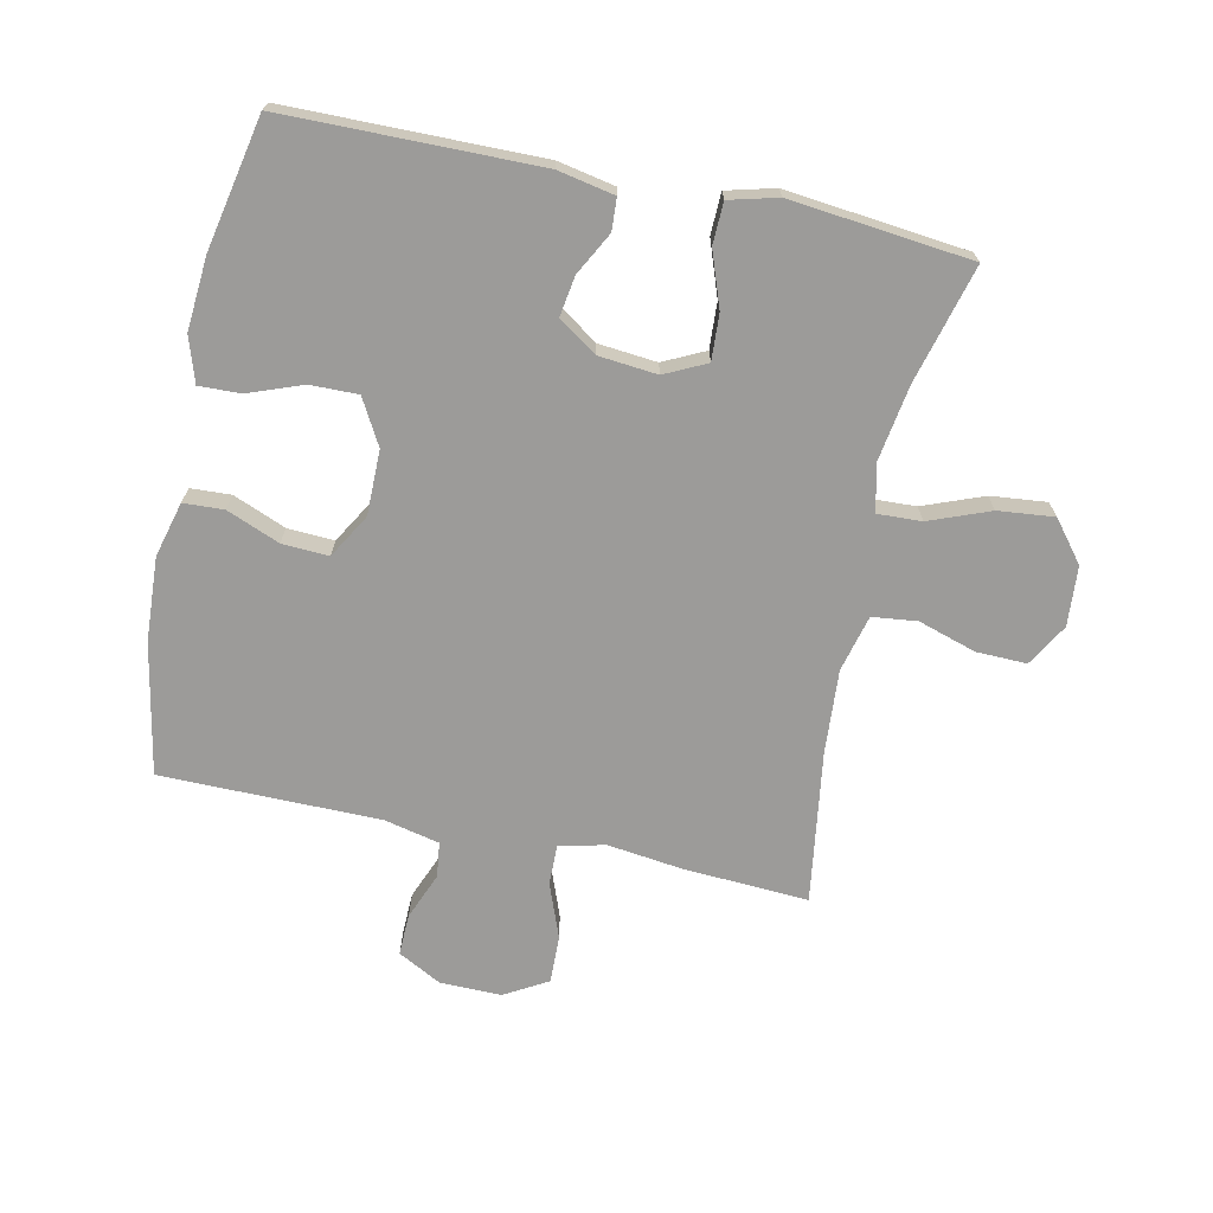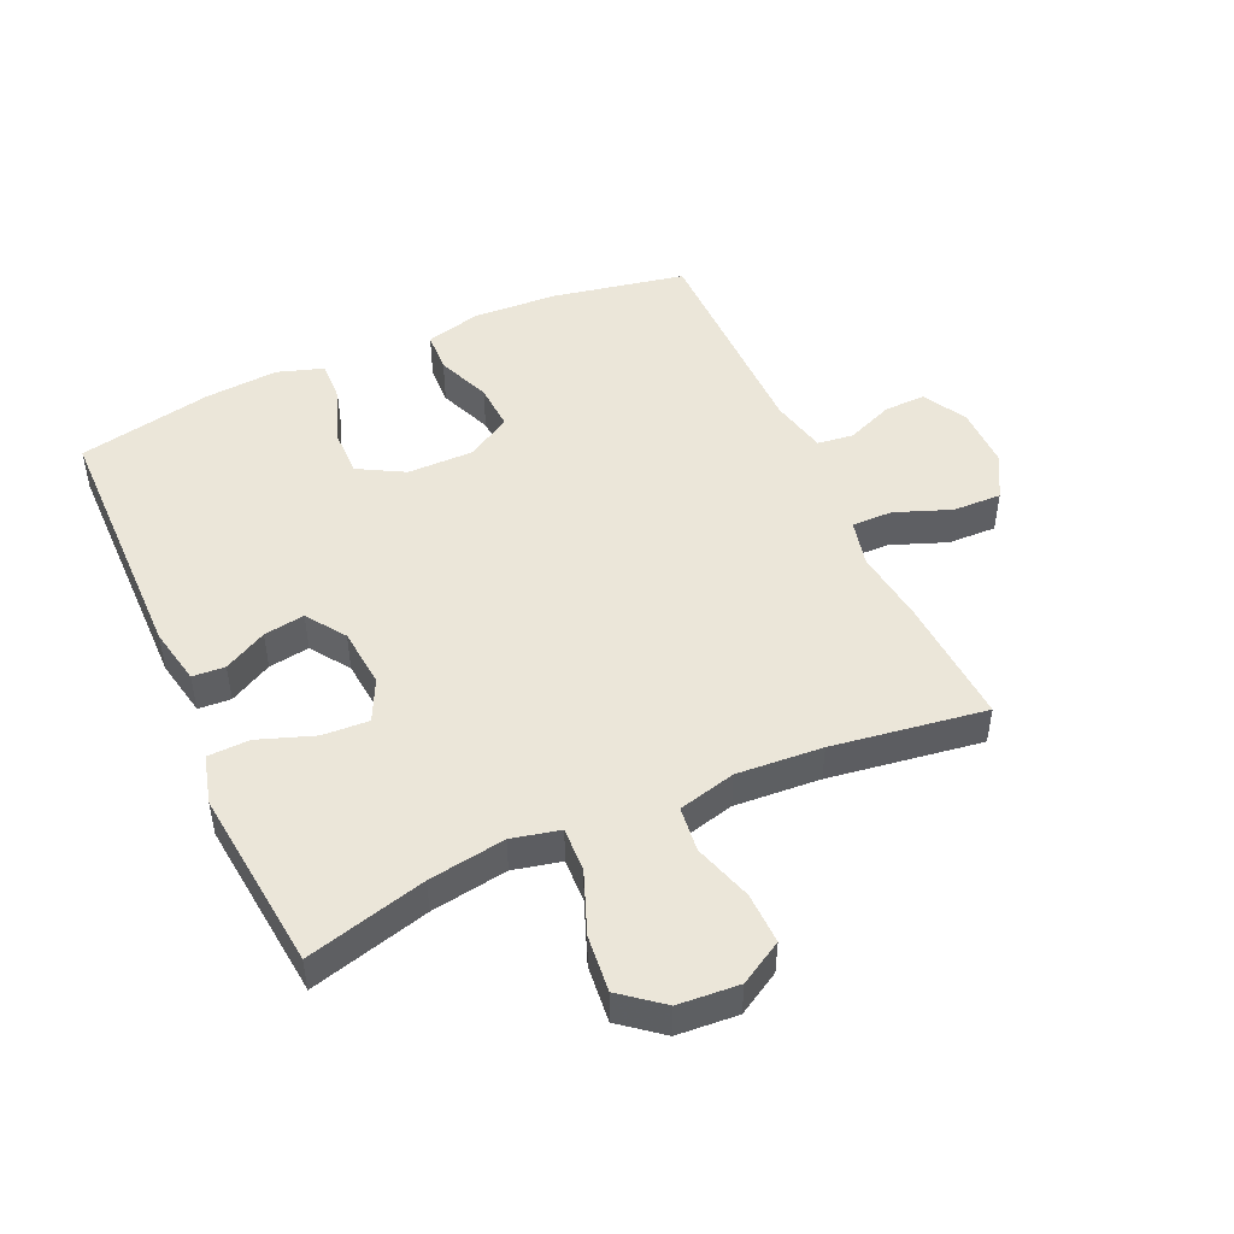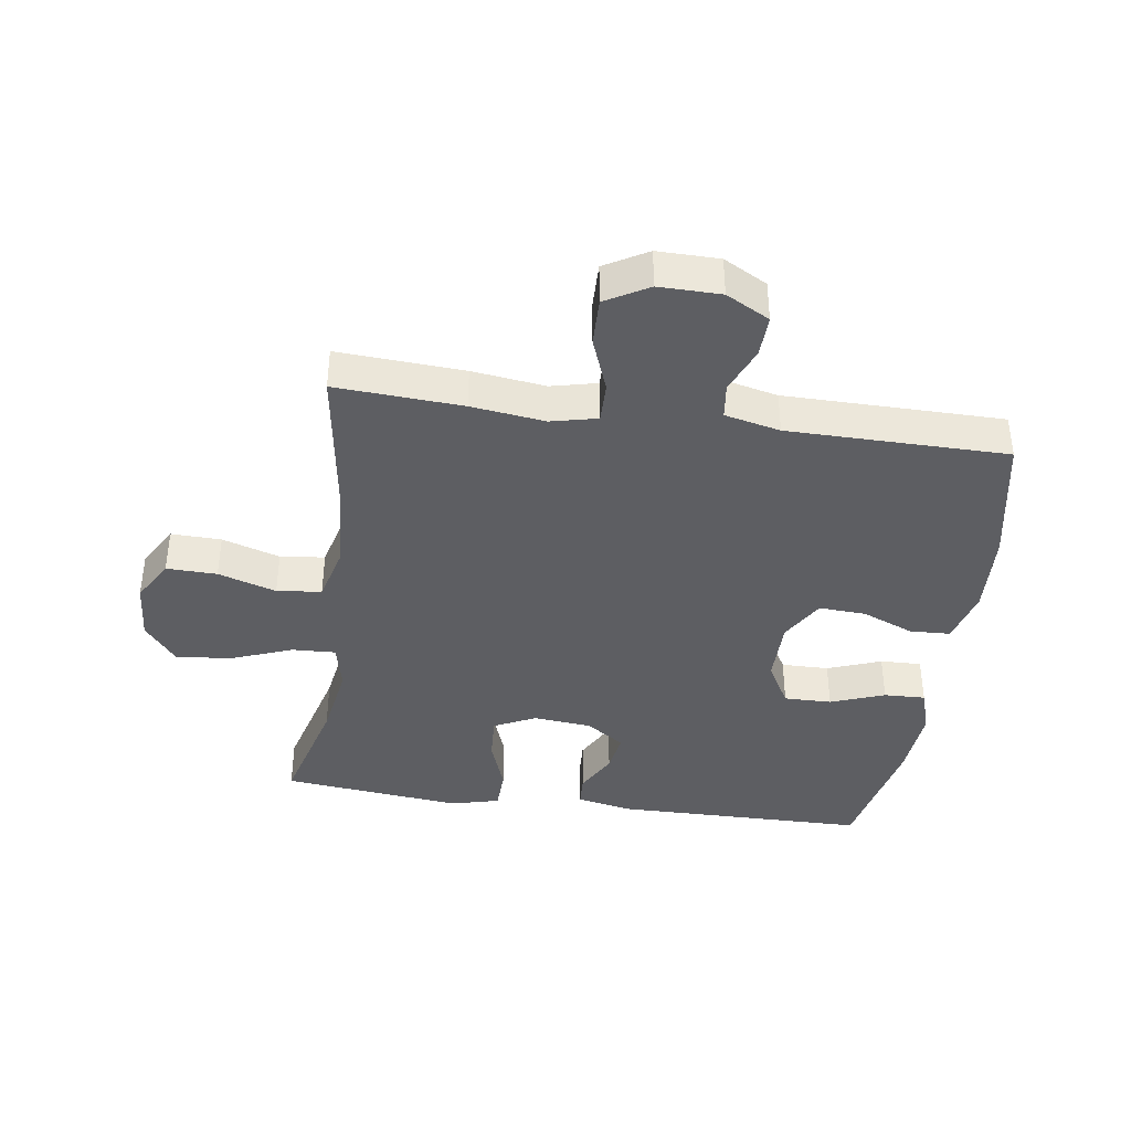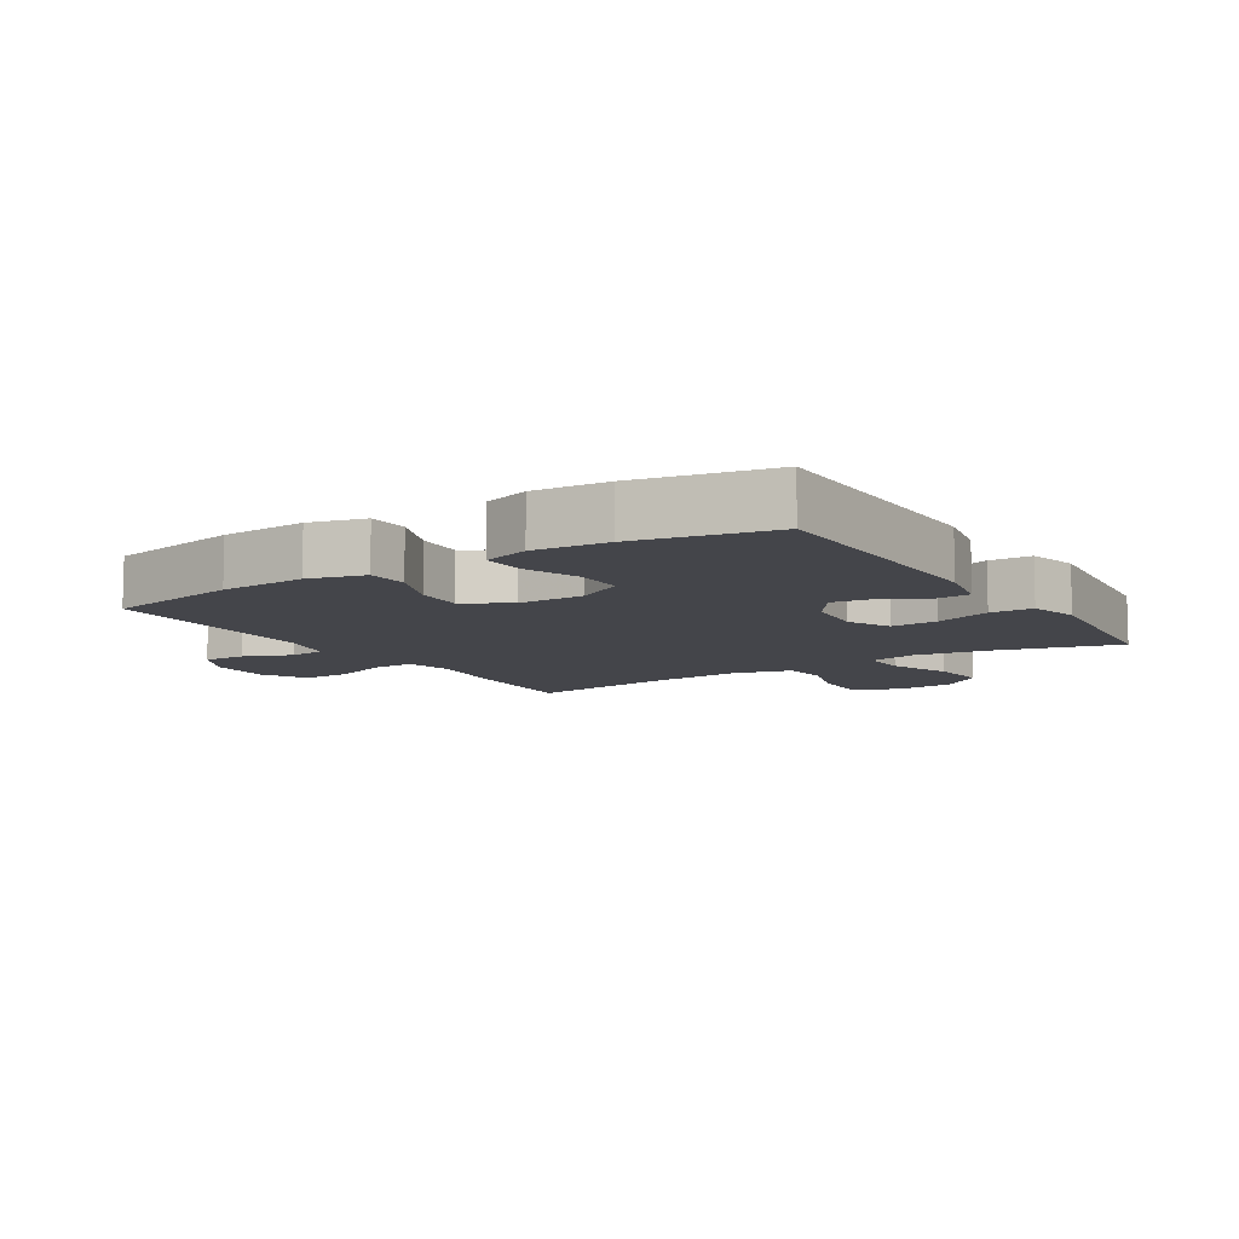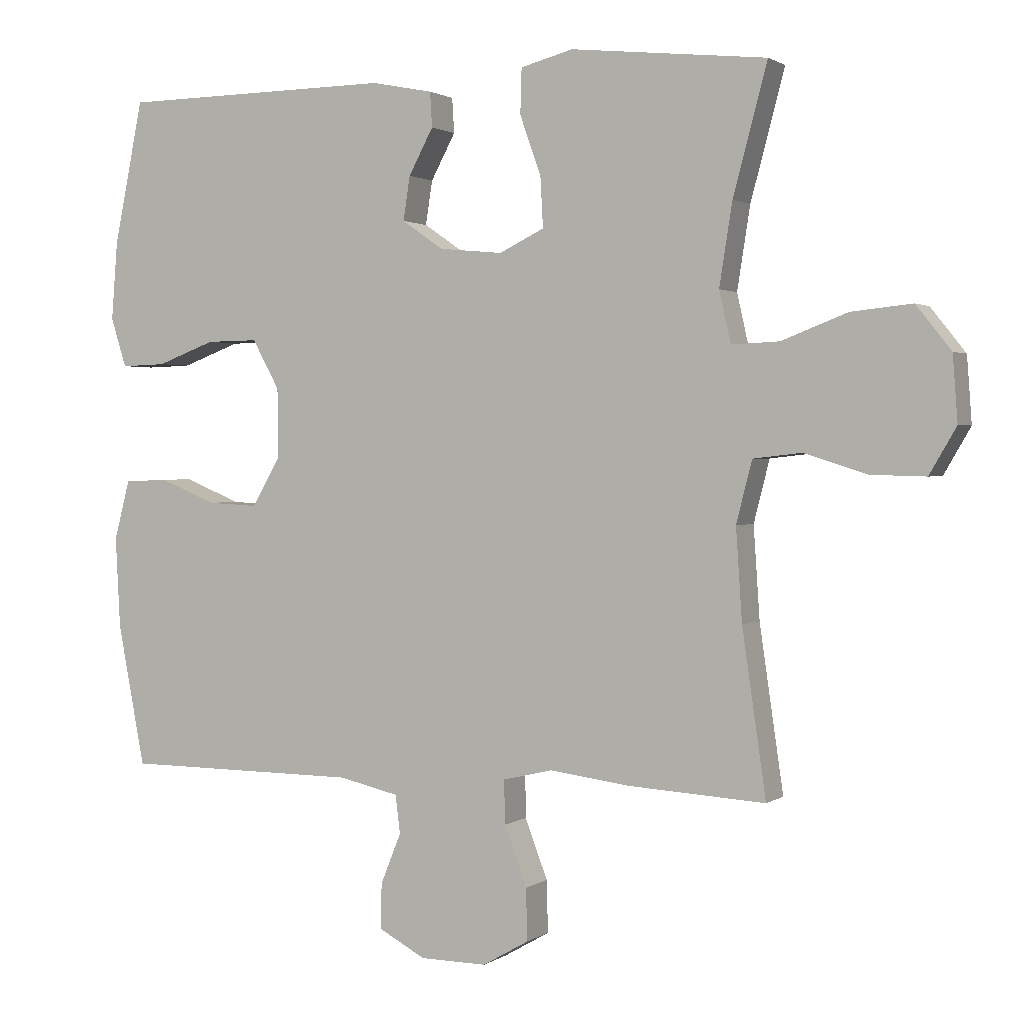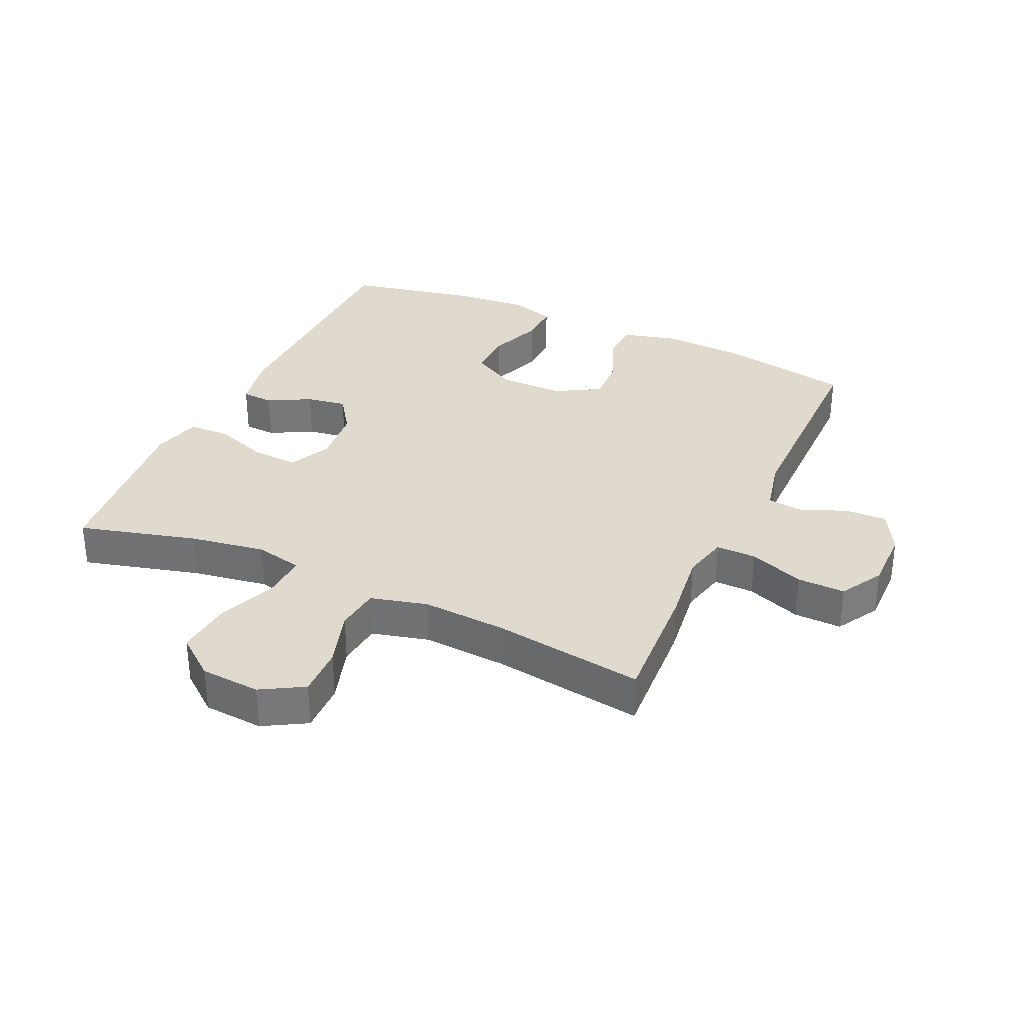
<metadata>
{"format":"obj","ext":"obj","renderer":"f3d","projection":"perspective","resolution":1024,"background":"white","views":[{"elev":-69.8,"azim":-12.0,"up":"+Y"},{"elev":48.1,"azim":65.8,"up":"+Y"},{"elev":-39.4,"azim":171.8,"up":"+Y"},{"elev":-9.2,"azim":-57.7,"up":"+Y"},{"elev":1.4,"azim":25.4,"up":"+Z"},{"elev":32.8,"azim":114.7,"up":"+Y"}]}
</metadata>
<code>
v 0.5 0.07 0.5
v 0.45 0.07 0.313
v 0.431 0.07 0.193
v 0.448 0.07 0.118
v 0.518 0.07 0.121
v 0.614 0.07 0.158
v 0.703 0.07 0.167
v 0.754 0.07 0.103
v 0.761 0.07 0.008
v 0.722 0.07 -0.059
v 0.642 0.07 -0.057
v 0.55 0.07 -0.028
v 0.479 0.07 -0.036
v 0.456 0.07 -0.126
v 0.465 0.07 -0.26
v 0.5 0.07 -0.5
v 0.299 0.07 -0.488
v 0.182 0.07 -0.473
v 0.109 0.07 -0.49
v 0.11 0.07 -0.554
v 0.143 0.07 -0.641
v 0.145 0.07 -0.717
v 0.077 0.07 -0.756
v -0.021 0.07 -0.755
v -0.09 0.07 -0.718
v -0.088 0.07 -0.652
v -0.058 0.07 -0.578
v -0.065 0.07 -0.522
v -0.153 0.07 -0.502
v -0.5 0.07 -0.5
v -0.54 0.07 -0.292
v -0.547 0.07 -0.159
v -0.524 0.07 -0.072
v -0.46 0.07 -0.069
v -0.376 0.07 -0.103
v -0.302 0.07 -0.107
v -0.261 0.07 -0.037
v -0.261 0.07 0.066
v -0.301 0.07 0.138
v -0.377 0.07 0.137
v -0.463 0.07 0.105
v -0.529 0.07 0.103
v -0.552 0.07 0.175
v -0.543 0.07 0.29
v -0.5 0.07 0.5
v -0.098 0.07 0.504
v -0.008 0.07 0.486
v -0.005 0.07 0.435
v -0.041 0.07 0.368
v -0.051 0.07 0.304
v 0.01 0.07 0.262
v 0.103 0.07 0.253
v 0.169 0.07 0.285
v 0.165 0.07 0.358
v 0.134 0.07 0.445
v 0.136 0.07 0.511
v 0.213 0.07 0.531
v 0.333 0.07 0.518
v 0.5 0 0.5
v 0.45 0 0.313
v 0.431 0 0.193
v 0.448 0 0.118
v 0.518 0 0.121
v 0.614 0 0.158
v 0.703 0 0.167
v 0.754 0 0.103
v 0.761 0 0.008
v 0.722 0 -0.059
v 0.642 0 -0.057
v 0.55 0 -0.028
v 0.479 0 -0.036
v 0.456 0 -0.126
v 0.465 0 -0.26
v 0.5 0 -0.5
v 0.299 0 -0.488
v 0.182 0 -0.473
v 0.109 0 -0.49
v 0.11 0 -0.554
v 0.143 0 -0.641
v 0.145 0 -0.717
v 0.077 0 -0.756
v -0.021 0 -0.755
v -0.09 0 -0.718
v -0.088 0 -0.652
v -0.058 0 -0.578
v -0.065 0 -0.522
v -0.153 0 -0.502
v -0.5 0 -0.5
v -0.54 0 -0.292
v -0.547 0 -0.159
v -0.524 0 -0.072
v -0.46 0 -0.069
v -0.376 0 -0.103
v -0.302 0 -0.107
v -0.261 0 -0.037
v -0.261 0 0.066
v -0.301 0 0.138
v -0.377 0 0.137
v -0.463 0 0.105
v -0.529 0 0.103
v -0.552 0 0.175
v -0.543 0 0.29
v -0.5 0 0.5
v -0.098 0 0.504
v -0.008 0 0.486
v -0.005 0 0.435
v -0.041 0 0.368
v -0.051 0 0.304
v 0.01 0 0.262
v 0.103 0 0.253
v 0.169 0 0.285
v 0.165 0 0.358
v 0.134 0 0.445
v 0.136 0 0.511
v 0.213 0 0.531
v 0.333 0 0.518
f 56 57 58
f 55 56 58
f 54 55 58
f 58 1 2
f 54 58 2
f 53 54 2
f 52 53 2 3
f 51 52 3 4
f 47 48 49
f 46 47 49
f 45 46 49
f 44 45 49
f 43 44 49
f 42 43 49
f 41 42 49
f 40 41 49
f 39 40 49 50
f 38 39 50 51
f 33 34 35
f 32 33 35
f 31 32 35
f 30 31 35
f 29 30 35
f 28 29 35 36
f 25 26 27
f 24 25 27
f 23 24 27
f 22 23 27
f 21 22 27
f 20 21 27
f 19 20 27 28
f 28 36 37
f 19 28 37
f 18 19 37
f 37 38 51
f 18 37 51
f 17 18 51
f 16 17 51
f 15 16 51
f 10 11 12
f 9 10 12
f 8 9 12
f 7 8 12
f 6 7 12
f 5 6 12
f 4 5 12 13
f 14 15 51
f 4 13 14 51
f 116 115 114
f 116 114 113
f 116 113 112
f 60 59 116
f 60 116 112
f 60 112 111
f 61 60 111 110
f 62 61 110 109
f 107 106 105
f 107 105 104
f 107 104 103
f 107 103 102
f 107 102 101
f 107 101 100
f 107 100 99
f 107 99 98
f 108 107 98 97
f 109 108 97 96
f 93 92 91
f 93 91 90
f 93 90 89
f 93 89 88
f 93 88 87
f 94 93 87 86
f 85 84 83
f 85 83 82
f 85 82 81
f 85 81 80
f 85 80 79
f 85 79 78
f 86 85 78 77
f 95 94 86
f 95 86 77
f 95 77 76
f 109 96 95
f 109 95 76
f 109 76 75
f 109 75 74
f 109 74 73
f 70 69 68
f 70 68 67
f 70 67 66
f 70 66 65
f 70 65 64
f 70 64 63
f 71 70 63 62
f 109 73 72
f 109 72 71 62
f 1 59 60 2
f 2 60 61 3
f 3 61 62 4
f 4 62 63 5
f 5 63 64 6
f 6 64 65 7
f 7 65 66 8
f 8 66 67 9
f 9 67 68 10
f 10 68 69 11
f 11 69 70 12
f 12 70 71 13
f 13 71 72 14
f 14 72 73 15
f 15 73 74 16
f 16 74 75 17
f 17 75 76 18
f 18 76 77 19
f 19 77 78 20
f 20 78 79 21
f 21 79 80 22
f 22 80 81 23
f 23 81 82 24
f 24 82 83 25
f 25 83 84 26
f 26 84 85 27
f 27 85 86 28
f 28 86 87 29
f 29 87 88 30
f 30 88 89 31
f 31 89 90 32
f 32 90 91 33
f 33 91 92 34
f 34 92 93 35
f 35 93 94 36
f 36 94 95 37
f 37 95 96 38
f 38 96 97 39
f 39 97 98 40
f 40 98 99 41
f 41 99 100 42
f 42 100 101 43
f 43 101 102 44
f 44 102 103 45
f 45 103 104 46
f 46 104 105 47
f 47 105 106 48
f 48 106 107 49
f 49 107 108 50
f 50 108 109 51
f 51 109 110 52
f 52 110 111 53
f 53 111 112 54
f 54 112 113 55
f 55 113 114 56
f 56 114 115 57
f 57 115 116 58
f 58 116 59 1

</code>
